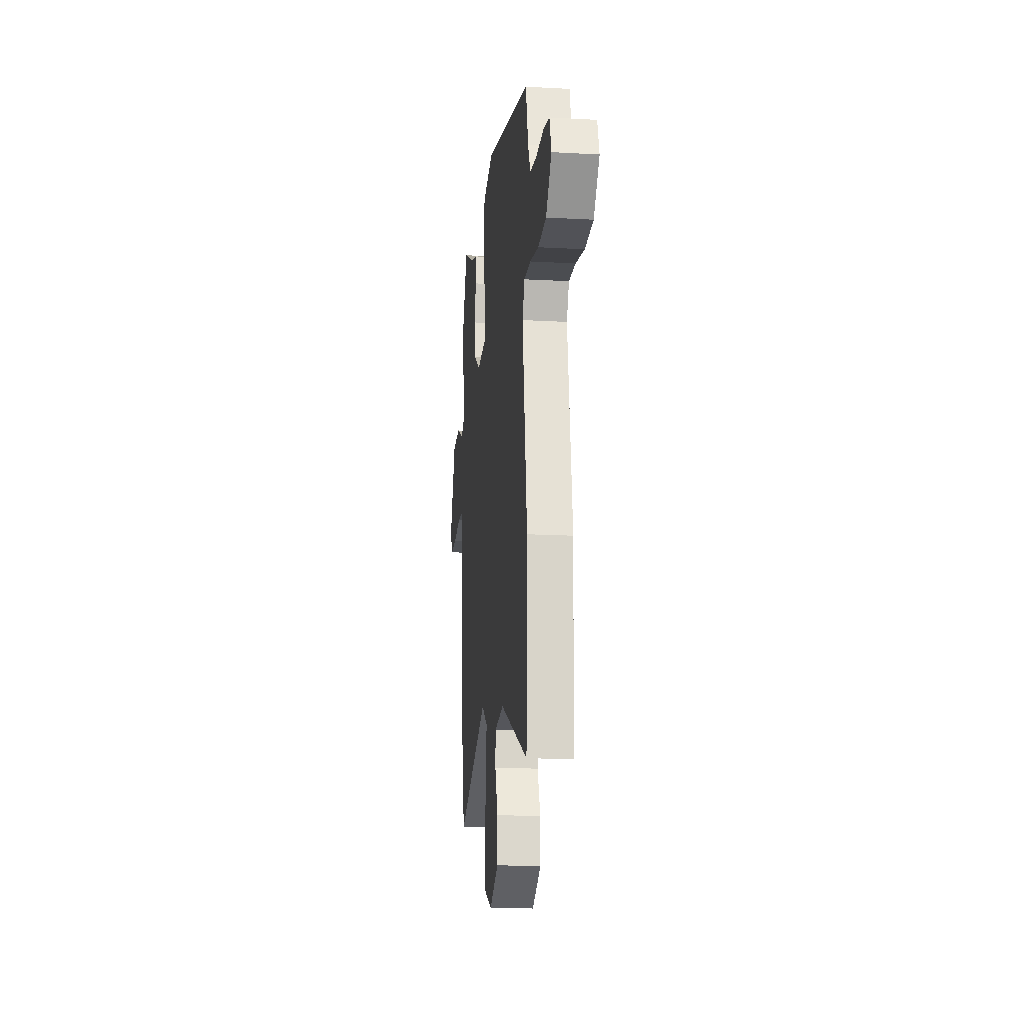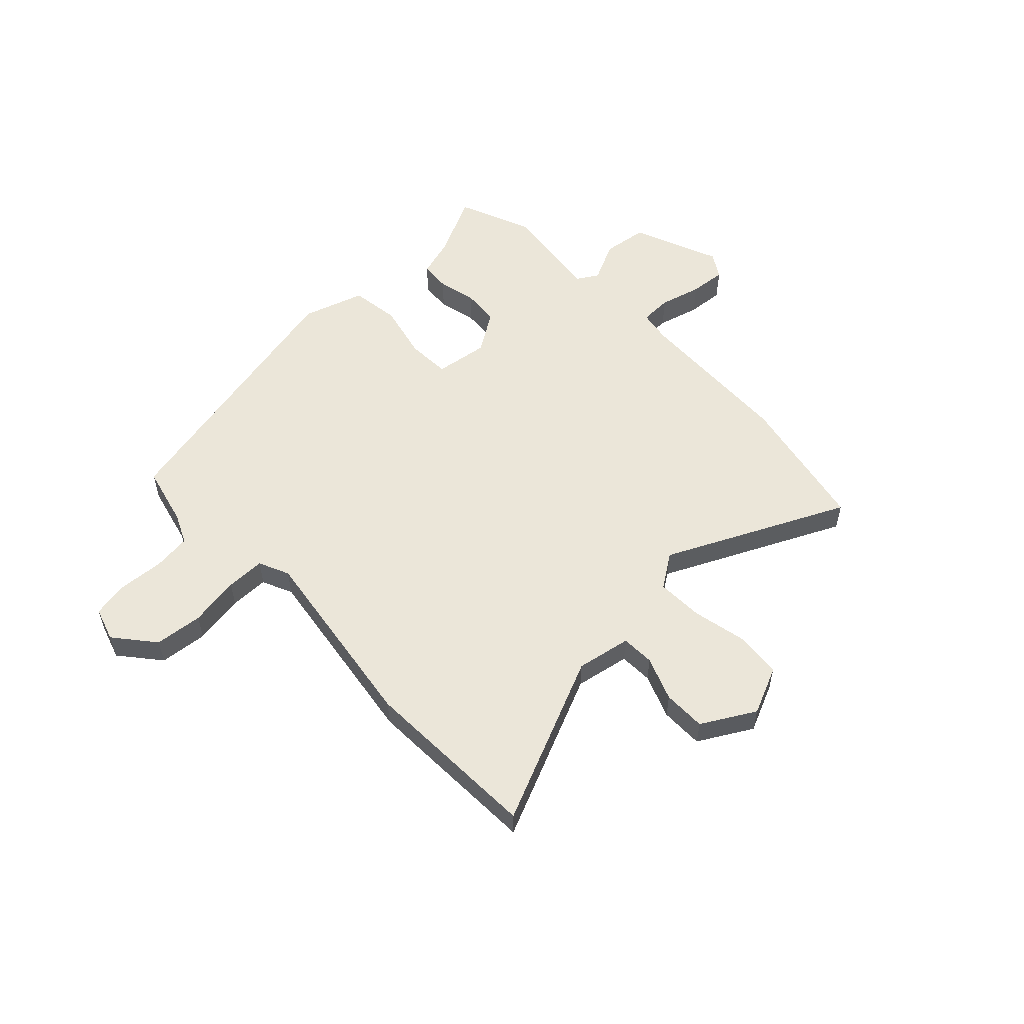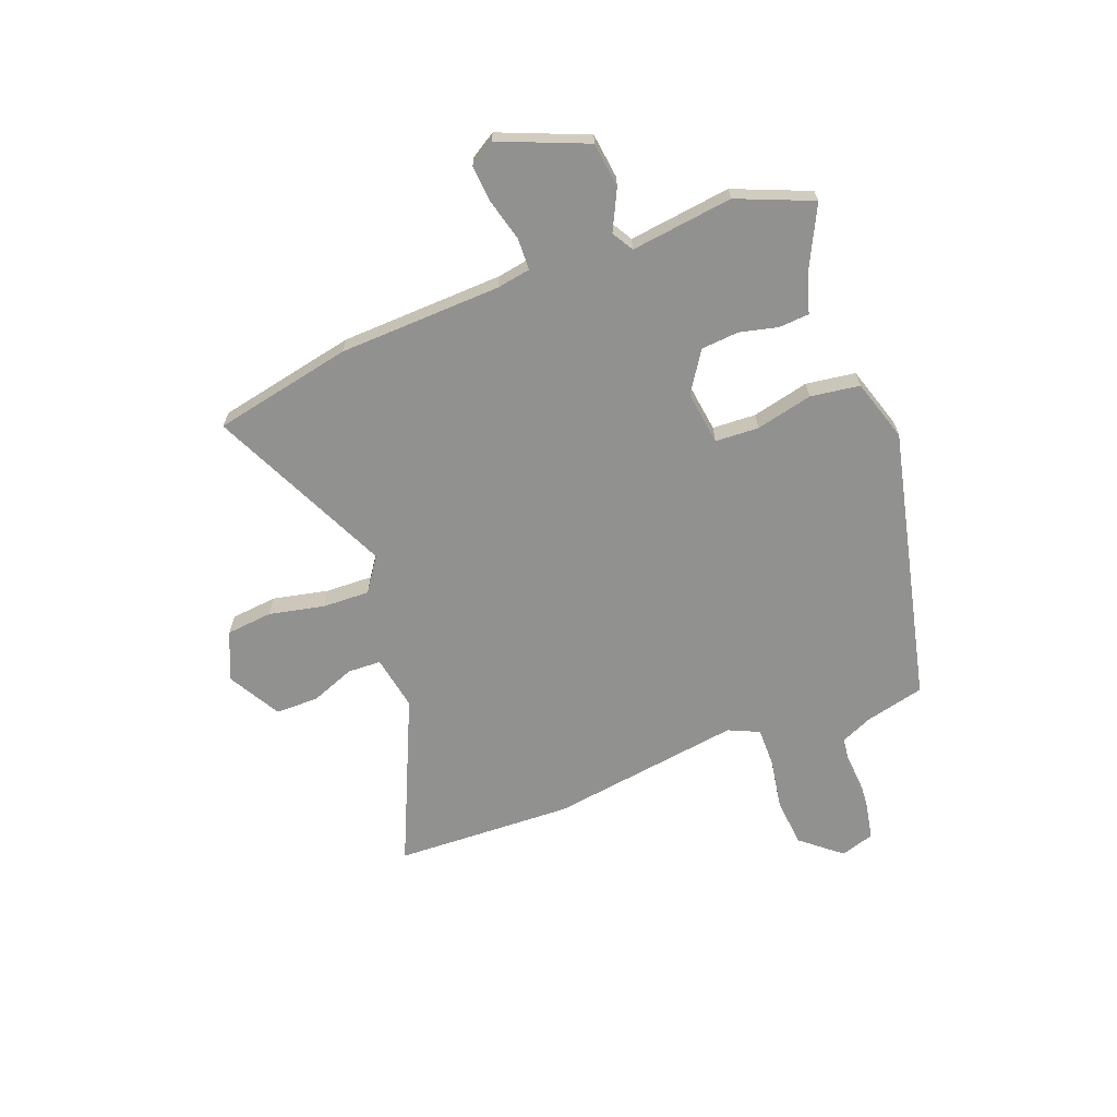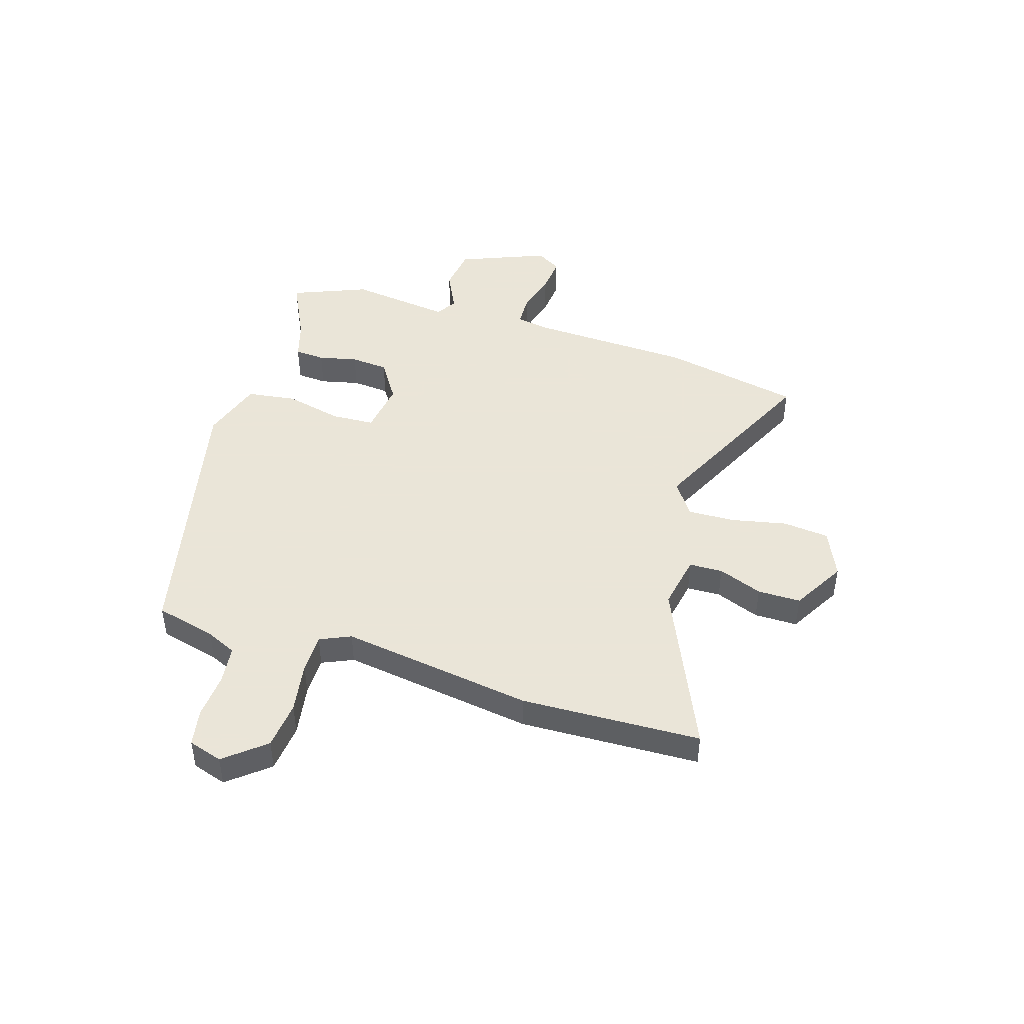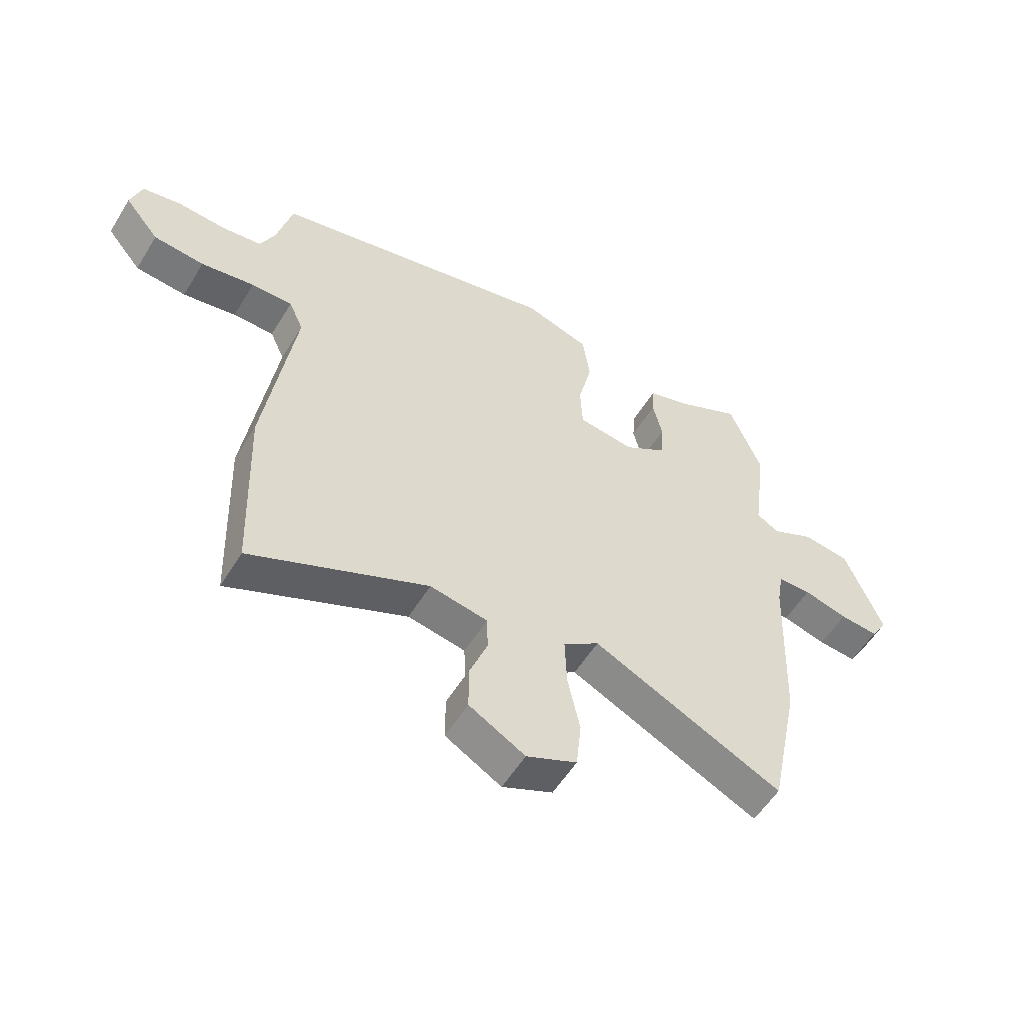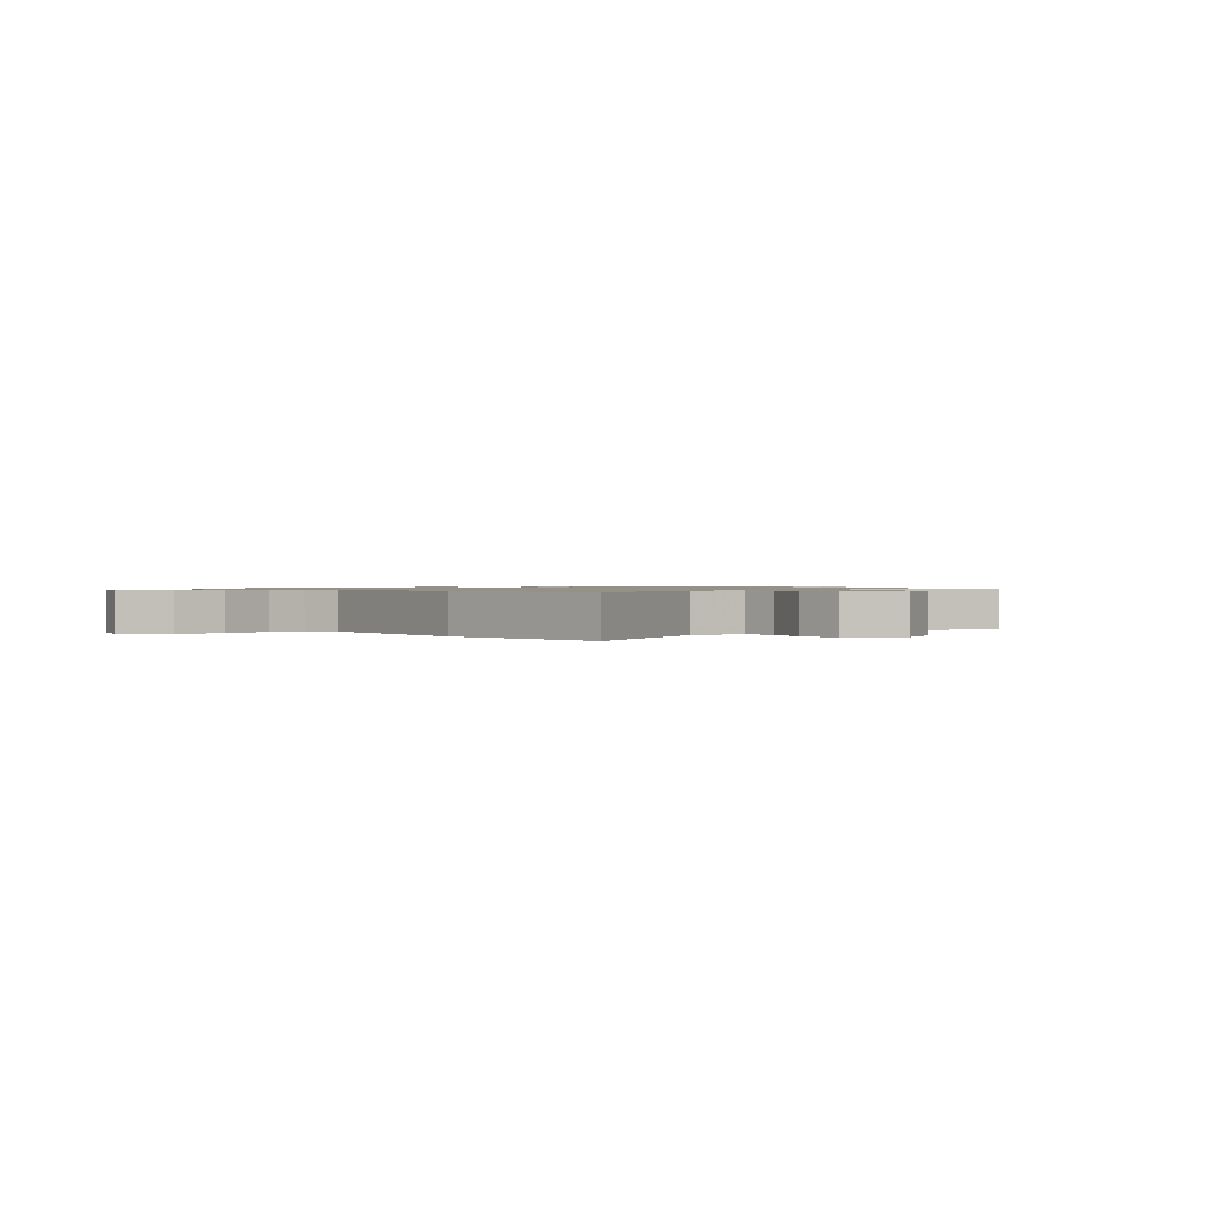
<metadata>
{"format":"obj","ext":"obj","renderer":"f3d","projection":"perspective","resolution":1024,"background":"white","views":[{"elev":-16.0,"azim":83.4,"up":"+Z"},{"elev":55.3,"azim":136.4,"up":"+Y"},{"elev":-66.0,"azim":-69.2,"up":"+Y"},{"elev":45.5,"azim":107.4,"up":"+Y"},{"elev":-55.4,"azim":148.9,"up":"+Z"},{"elev":0.9,"azim":137.5,"up":"+Y"}]}
</metadata>
<code>
v -0.487 0.07 0.524
v -0.369 0.07 0.466
v -0.296 0.07 0.444
v -0.292 0.07 0.387
v -0.309 0.07 0.314
v -0.303 0.07 0.243
v -0.227 0.07 0.194
v -0.126 0.07 0.208
v -0.122 0.07 0.29
v -0.147 0.07 0.397
v -0.134 0.07 0.49
v -0.017 0.07 0.527
v 0.501 0.07 0.41
v 0.529 0.07 0.296
v 0.555 0.07 0.239
v 0.627 0.07 0.23
v 0.713 0.07 0.236
v 0.782 0.07 0.223
v 0.802 0.07 0.159
v 0.74 0.07 0.084
v 0.649 0.07 0.075
v 0.553 0.07 0.091
v 0.479 0.07 0.091
v 0.453 0.07 0.033
v 0.506 0.07 -0.329
v 0.494 0.07 -0.666
v 0.177 0.07 -0.526
v 0.074 0.07 -0.545
v 0.072 0.07 -0.608
v 0.104 0.07 -0.691
v 0.104 0.07 -0.772
v 0.004 0.07 -0.829
v -0.086 0.07 -0.789
v -0.095 0.07 -0.702
v -0.073 0.07 -0.598
v -0.07 0.07 -0.509
v -0.134 0.07 -0.465
v -0.474 0.07 -0.626
v -0.528 0.07 -0.365
v -0.54 0.07 -0.058
v -0.551 0.07 0.005
v -0.611 0.07 0.007
v -0.69 0.07 -0.014
v -0.759 0.07 -0.02
v -0.788 0.07 0.027
v -0.721 0.07 0.192
v -0.636 0.07 0.203
v -0.56 0.07 0.166
v -0.52 0.07 0.19
v -0.545 0.07 0.382
v -0.487 0 0.524
v -0.369 0 0.466
v -0.296 0 0.444
v -0.292 0 0.387
v -0.309 0 0.314
v -0.303 0 0.243
v -0.227 0 0.194
v -0.126 0 0.208
v -0.122 0 0.29
v -0.147 0 0.397
v -0.134 0 0.49
v -0.017 0 0.527
v 0.501 0 0.41
v 0.529 0 0.296
v 0.555 0 0.239
v 0.627 0 0.23
v 0.713 0 0.236
v 0.782 0 0.223
v 0.802 0 0.159
v 0.74 0 0.084
v 0.649 0 0.075
v 0.553 0 0.091
v 0.479 0 0.091
v 0.453 0 0.033
v 0.506 0 -0.329
v 0.494 0 -0.666
v 0.177 0 -0.526
v 0.074 0 -0.545
v 0.072 0 -0.608
v 0.104 0 -0.691
v 0.104 0 -0.772
v 0.004 0 -0.829
v -0.086 0 -0.789
v -0.095 0 -0.702
v -0.073 0 -0.598
v -0.07 0 -0.509
v -0.134 0 -0.465
v -0.474 0 -0.626
v -0.528 0 -0.365
v -0.54 0 -0.058
v -0.551 0 0.005
v -0.611 0 0.007
v -0.69 0 -0.014
v -0.759 0 -0.02
v -0.788 0 0.027
v -0.721 0 0.192
v -0.636 0 0.203
v -0.56 0 0.166
v -0.52 0 0.19
v -0.545 0 0.382
f 49 50 1 2
f 45 46 47 48
f 45 48 49
f 42 43 44 45
f 41 42 45 49
f 40 41 49 2
f 37 38 39 40
f 36 37 40
f 32 33 34 35
f 32 35 36
f 29 30 31 32
f 28 29 32 36
f 27 28 36 40
f 24 25 26 27
f 23 24 27 40
f 19 20 21 22
f 19 22 23
f 16 17 18 19
f 15 16 19 23
f 14 15 23 40
f 9 10 11 12
f 8 9 12 13
f 2 3 4 5
f 2 5 6
f 40 2 6
f 8 13 14 40
f 7 8 40
f 6 7 40
f 52 51 100 99
f 98 97 96 95
f 99 98 95
f 95 94 93 92
f 99 95 92 91
f 52 99 91 90
f 90 89 88 87
f 90 87 86
f 85 84 83 82
f 86 85 82
f 82 81 80 79
f 86 82 79 78
f 90 86 78 77
f 77 76 75 74
f 90 77 74 73
f 72 71 70 69
f 73 72 69
f 69 68 67 66
f 73 69 66 65
f 90 73 65 64
f 62 61 60 59
f 63 62 59 58
f 55 54 53 52
f 56 55 52
f 56 52 90
f 90 64 63 58
f 90 58 57
f 90 57 56
f 1 51 52 2
f 2 52 53 3
f 3 53 54 4
f 4 54 55 5
f 5 55 56 6
f 6 56 57 7
f 7 57 58 8
f 8 58 59 9
f 9 59 60 10
f 10 60 61 11
f 11 61 62 12
f 12 62 63 13
f 13 63 64 14
f 14 64 65 15
f 15 65 66 16
f 16 66 67 17
f 17 67 68 18
f 18 68 69 19
f 19 69 70 20
f 20 70 71 21
f 21 71 72 22
f 22 72 73 23
f 23 73 74 24
f 24 74 75 25
f 25 75 76 26
f 26 76 77 27
f 27 77 78 28
f 28 78 79 29
f 29 79 80 30
f 30 80 81 31
f 31 81 82 32
f 32 82 83 33
f 33 83 84 34
f 34 84 85 35
f 35 85 86 36
f 36 86 87 37
f 37 87 88 38
f 38 88 89 39
f 39 89 90 40
f 40 90 91 41
f 41 91 92 42
f 42 92 93 43
f 43 93 94 44
f 44 94 95 45
f 45 95 96 46
f 46 96 97 47
f 47 97 98 48
f 48 98 99 49
f 49 99 100 50
f 50 100 51 1

</code>
